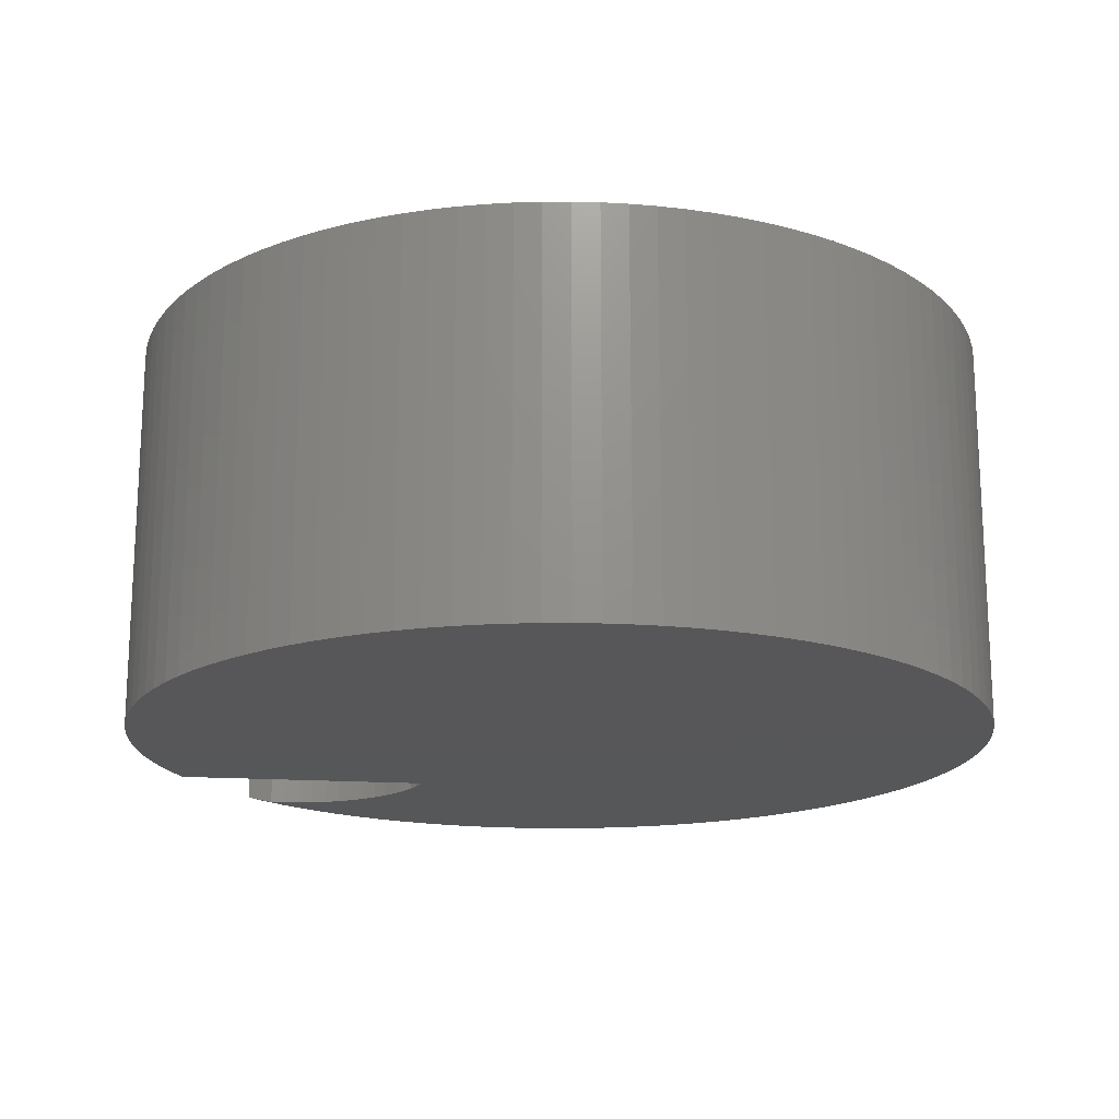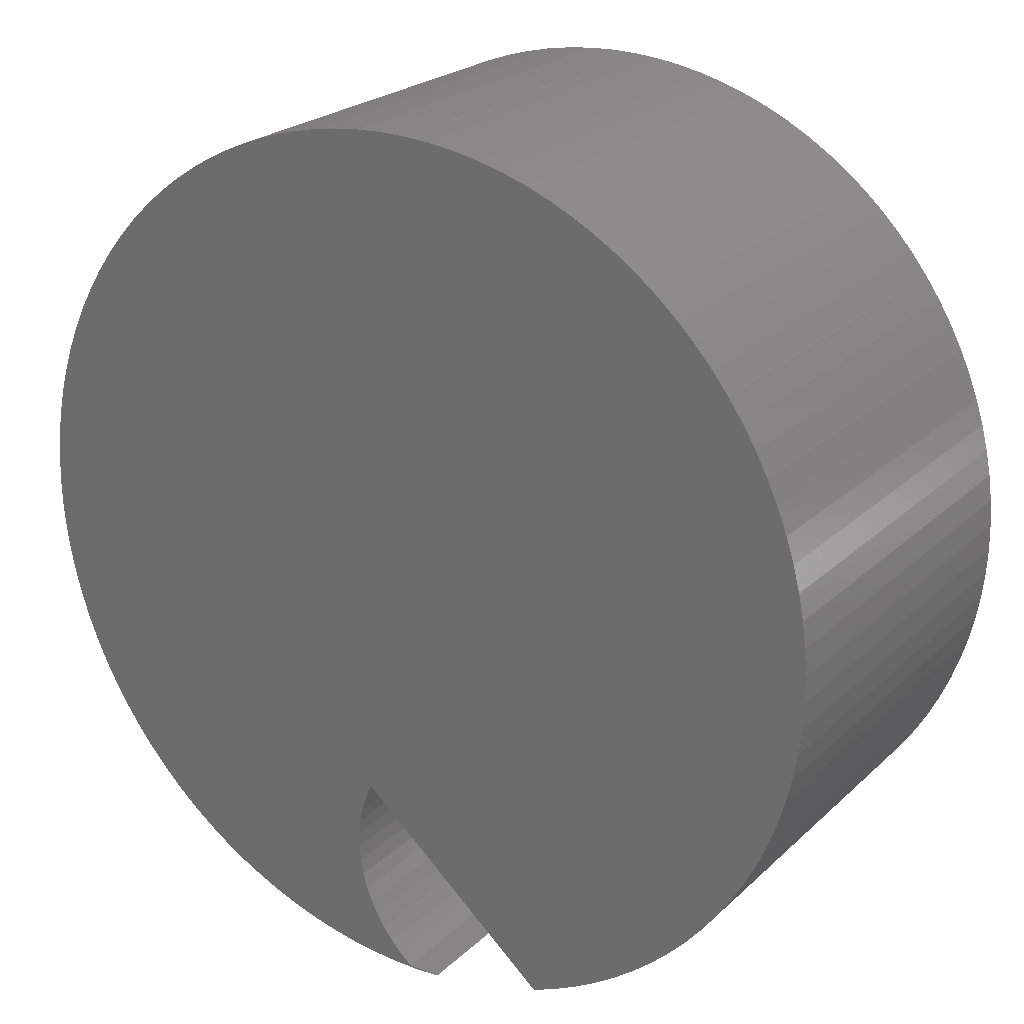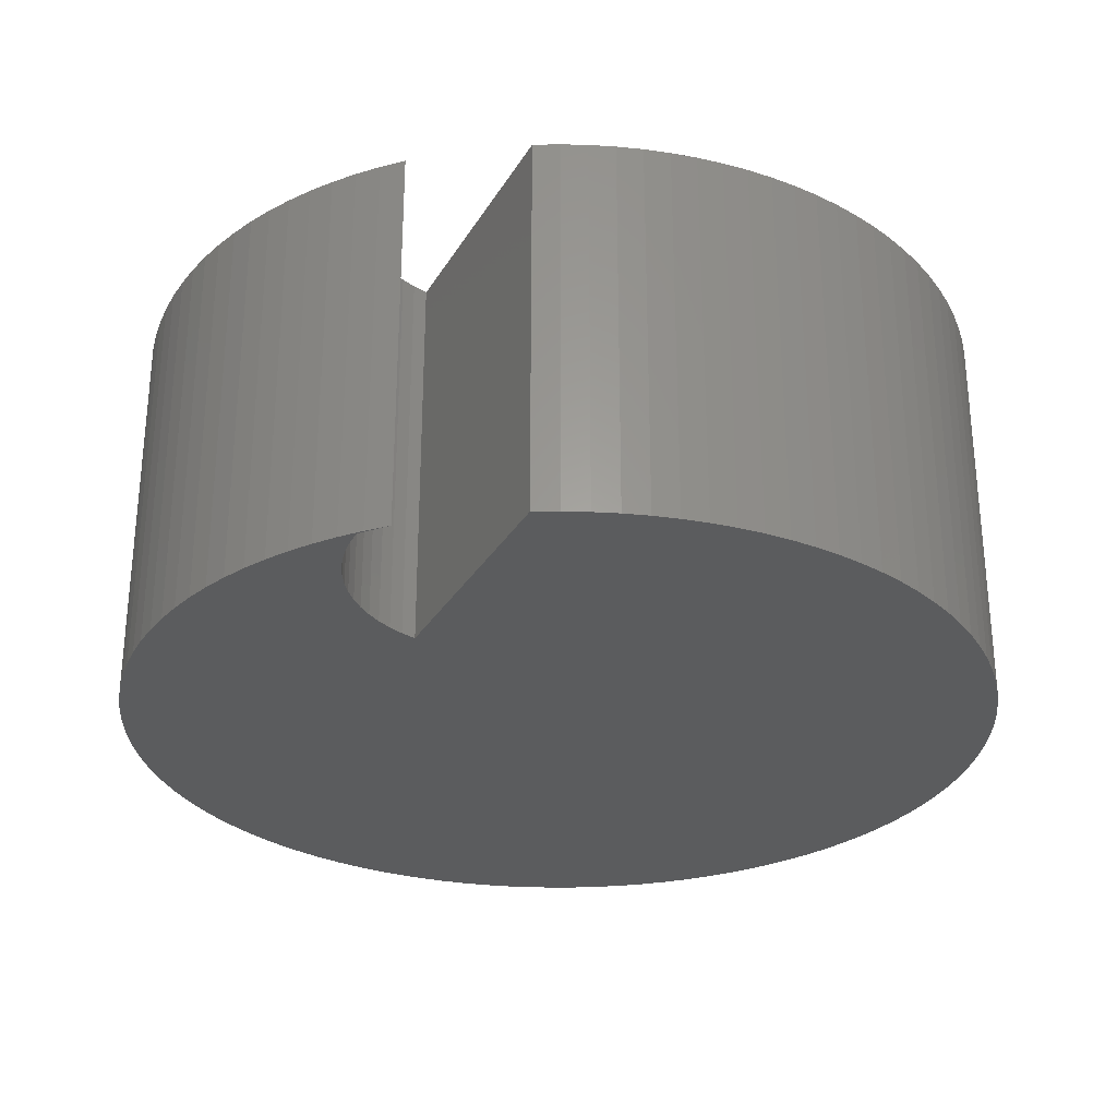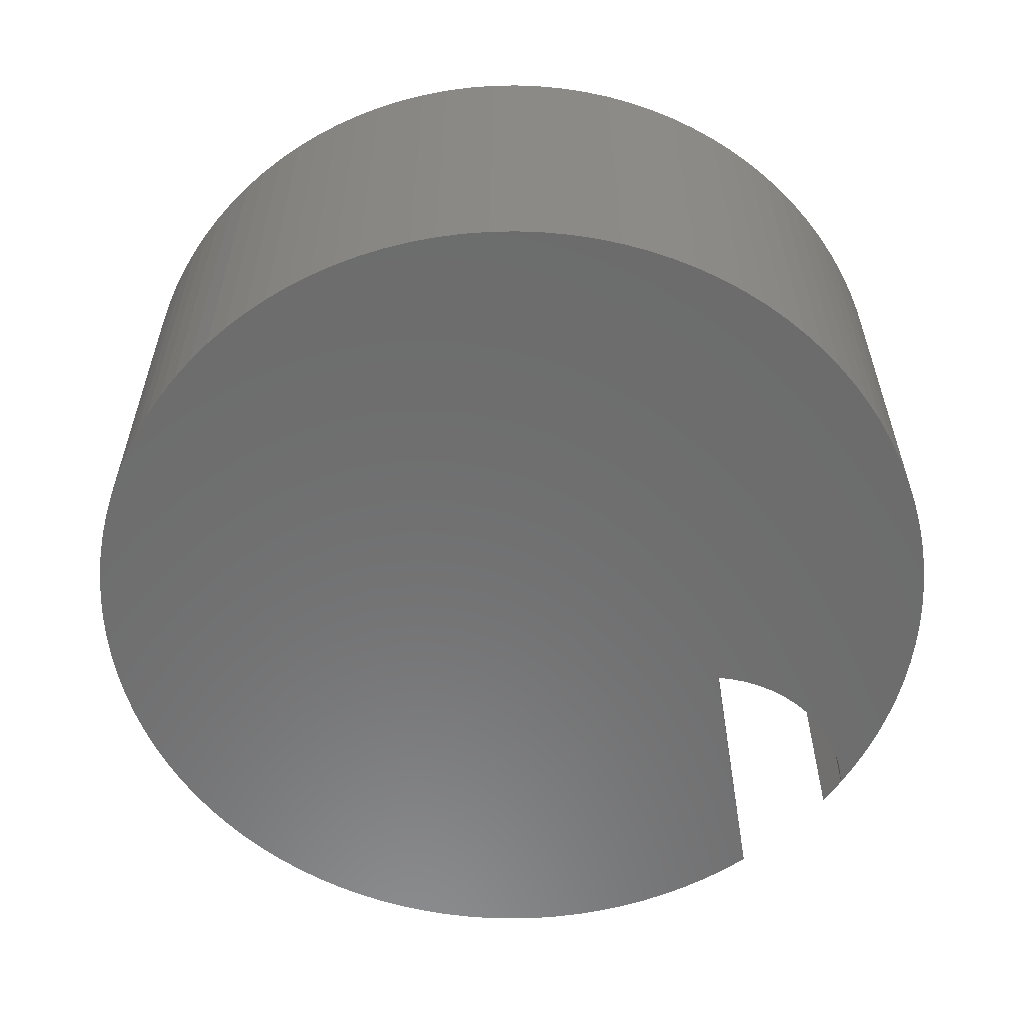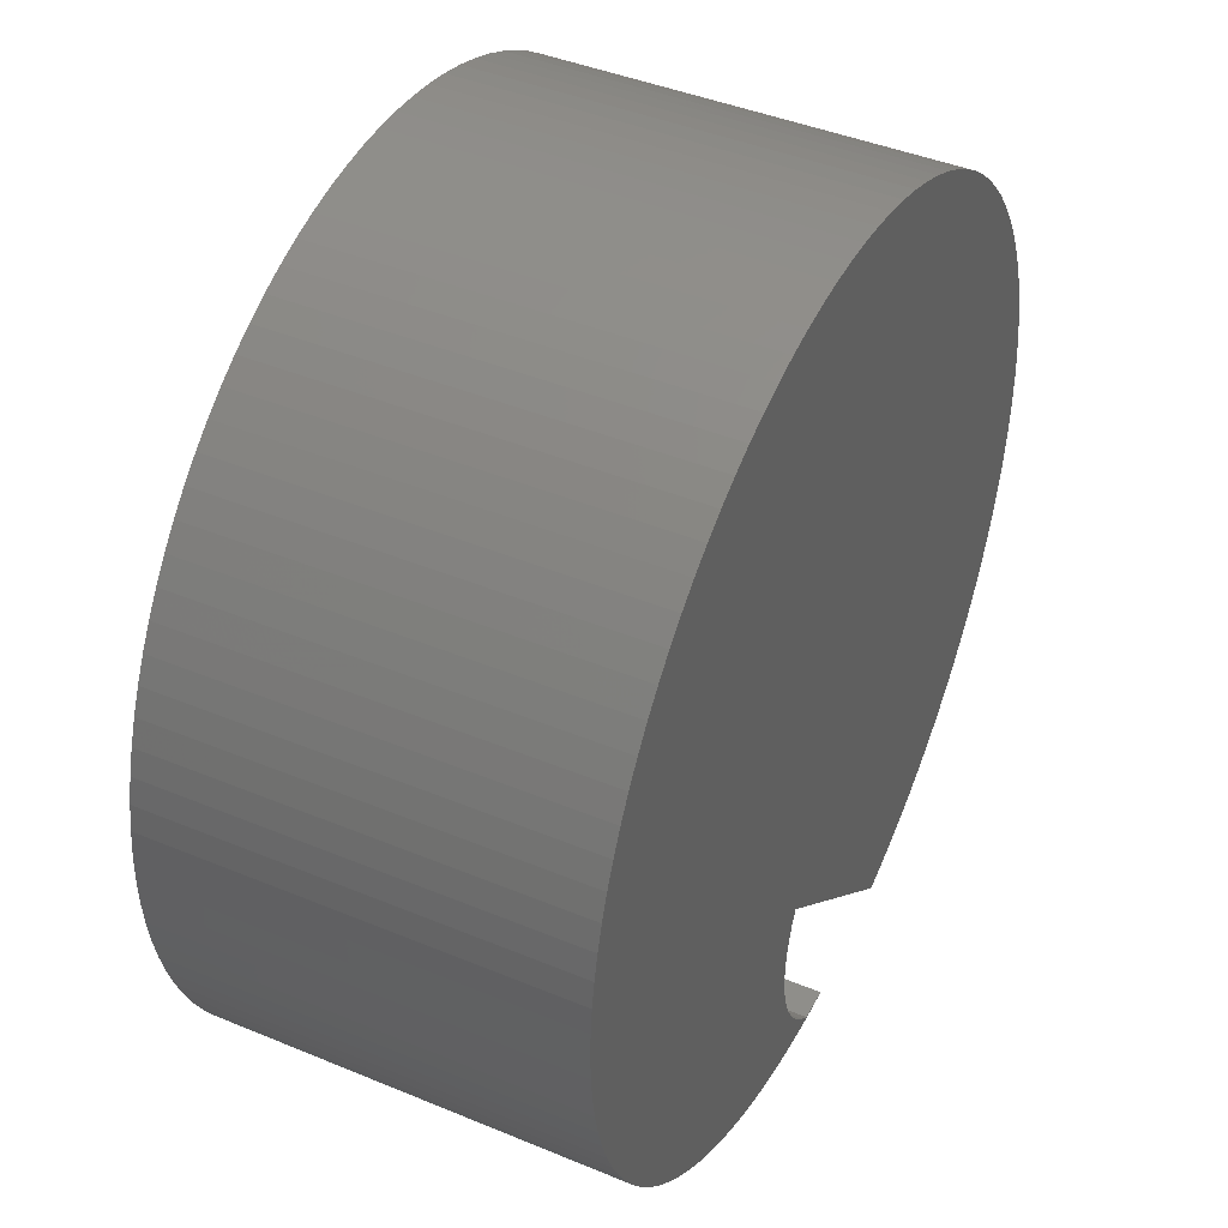
<metadata>
{"format":"stl","ext":"stl","renderer":"f3d","projection":"perspective","resolution":1024,"background":"white","views":[{"elev":-17.8,"azim":132.1,"up":"+Z"},{"elev":23.4,"azim":33.7,"up":"+Y"},{"elev":-29.0,"azim":24.3,"up":"+Z"},{"elev":-58.5,"azim":-121.4,"up":"+Z"},{"elev":42.8,"azim":-63.7,"up":"+Y"}]}
</metadata>
<code>
# stl→obj: 234 verts, 464 faces
v 0.5609 0.0956 0
v 0.5 0.07 1
v 0.5 0.07 0
v 0.5609 0.0956 1
v 0.6201 0.1248 0
v 0.6201 0.1248 1
v 0.6775 0.1574 0
v 0.6775 0.1574 1
v 0.7329 0.1934 0
v 0.7329 0.1934 1
v 0.786 0.2326 0
v 0.786 0.2326 1
v 0.8368 0.2749 0
v 0.8368 0.2749 1
v 0.8849 0.3202 0
v 0.8849 0.3202 1
v 0.9302 0.3682 0
v 0.9302 0.3682 1
v 0.9726 0.4188 0
v 0.9726 0.4188 1
v 1.012 0.4719 1
v 1.012 0.4719 0
v 1.048 0.5272 1
v 1.048 0.5272 0
v 1.081 0.5846 0
v 1.081 0.5846 1
v 1.11 0.6438 0
v 1.11 0.6438 1
v 1.136 0.7046 0
v 1.136 0.7046 1
v 1.158 0.7669 1
v 1.158 0.7669 0
v 1.176 0.8303 0
v 1.176 0.8303 1
v 1.191 0.8947 0
v 1.191 0.8947 1
v 1.201 0.9599 0
v 1.201 0.9599 1
v 1.208 1.026 1
v 1.208 1.026 0
v 1.211 1.092 0
v 1.211 1.092 1
v 1.21 1.158 1
v 1.21 1.158 0
v 1.205 1.223 0
v 1.205 1.223 1
v 1.196 1.289 0
v 1.196 1.289 1
v 1.183 1.354 0
v 1.183 1.354 1
v 1.166 1.418 1
v 1.166 1.418 0
v 1.146 1.48 0
v 1.146 1.48 1
v 1.122 1.542 1
v 1.122 1.542 0
v 1.094 1.602 0
v 1.094 1.602 1
v 1.063 1.66 0
v 1.063 1.66 1
v 1.029 1.716 1
v 1.029 1.716 0
v 0.9906 1.77 1
v 0.9906 1.77 0
v 0.9496 1.822 0
v 0.9496 1.822 1
v 0.9056 1.871 1
v 0.9056 1.871 0
v 0.8587 1.918 0
v 0.8587 1.918 1
v 0.8091 1.962 1
v 0.8091 1.962 0
v 0.7571 2.002 0
v 0.7571 2.002 1
v 0.7027 2.04 1
v 0.7027 2.04 0
v 0.6462 2.074 0
v 0.6462 2.074 1
v 0.5877 2.105 1
v 0.5877 2.105 0
v 0.5275 2.132 0
v 0.5275 2.132 1
v 0.4659 2.155 0
v 0.4659 2.155 1
v 0.4029 2.175 0
v 0.4029 2.175 1
v 0.3388 2.191 0
v 0.3388 2.191 1
v 0.274 2.204 0
v 0.274 2.204 1
v 0.2084 2.212 0
v 0.2084 2.212 1
v 0.1426 2.217 1
v 0.1426 2.217 0
v 0.07652 2.217 0
v 0.07652 2.217 1
v 0.01056 2.214 0
v 0.01056 2.214 1
v -0.05508 2.206 1
v -0.05508 2.206 0
v -0.1202 2.195 0
v -0.1202 2.195 1
v -0.1845 2.18 0
v -0.1845 2.18 1
v -0.2478 2.162 0
v -0.2478 2.162 1
v -0.3099 2.139 0
v -0.3099 2.139 1
v -0.3705 2.113 0
v -0.3705 2.113 1
v -0.4295 2.083 0
v -0.4295 2.083 1
v -0.4866 2.05 1
v -0.4866 2.05 0
v -0.5416 2.013 0
v -0.5416 2.013 1
v -0.5944 1.974 0
v -0.5944 1.974 1
v -0.6447 1.931 0
v -0.6447 1.931 1
v -0.6923 1.885 1
v -0.6923 1.885 0
v -0.7372 1.837 0
v -0.7372 1.837 1
v -0.7791 1.786 0
v -0.7791 1.786 1
v -0.8179 1.732 0
v -0.8179 1.732 1
v -0.8535 1.677 0
v -0.8535 1.677 1
v -0.8857 1.619 0
v -0.8857 1.619 1
v -0.9144 1.559 0
v -0.9144 1.559 1
v -0.9395 1.498 0
v -0.9395 1.498 1
v -0.961 1.436 0
v -0.961 1.436 1
v -0.9787 1.372 0
v -0.9787 1.372 1
v -0.9926 1.308 0
v -0.9926 1.308 1
v -1.003 1.242 0
v -1.003 1.242 1
v -1.009 1.177 0
v -1.009 1.177 1
v -1.011 1.111 0
v -1.011 1.111 1
v -1.009 1.045 0
v -1.009 1.045 1
v -1.004 0.9789 0
v -1.004 0.9789 1
v -0.9941 0.9135 0
v -0.9941 0.9135 1
v -0.9807 0.8488 0
v -0.9807 0.8488 1
v -0.9634 0.7851 0
v -0.9634 0.7851 1
v -0.9425 0.7225 0
v -0.9425 0.7225 1
v -0.9178 0.6612 0
v -0.9178 0.6612 1
v -0.8896 0.6015 1
v -0.8896 0.6015 0
v -0.8578 0.5436 0
v -0.8578 0.5436 1
v -0.8227 0.4877 1
v -0.8227 0.4877 0
v -0.7843 0.4339 0
v -0.7843 0.4339 1
v -0.7427 0.3826 0
v -0.7427 0.3826 1
v -0.6982 0.3338 1
v -0.6982 0.3338 0
v -0.6509 0.2877 0
v -0.6509 0.2877 1
v -0.601 0.2445 0
v -0.601 0.2445 1
v -0.5485 0.2044 0
v -0.5485 0.2044 1
v -0.4938 0.1675 0
v -0.4938 0.1675 1
v -0.4369 0.1339 0
v -0.4369 0.1339 1
v -0.3782 0.1037 0
v -0.3782 0.1037 1
v -0.3177 0.07702 1
v -0.3177 0.07702 0
v -0.2558 0.05402 0
v -0.2558 0.05402 1
v -0.1927 0.03474 1
v -0.1927 0.03474 0
v -0.1285 0.01924 0
v -0.1285 0.01924 1
v -0.06347 0.007583 1
v -0.06347 0.007583 0
v 0.002109 -0.0001886 1
v 0.002109 -0.0001886 0
v 0.06804 -0.00405 0
v 0.06804 -0.00405 1
v 0.1341 -0.003987 0
v 0.1341 -0.003987 1
v 0.2 1.11e-16 1
v 0.2 1.11e-16 0
v 0.115 0 0
v 0.115 0 1
v -0.01591 0.4636 0
v 0 0.5 0
v 0 0.5 1
v -0.01591 0.4636 1
v -0.02818 0.4259 0
v -0.02818 0.4259 1
v -0.03668 0.3871 0
v -0.03668 0.3871 1
v -0.04135 0.3477 0
v -0.04135 0.3477 1
v -0.04212 0.308 0
v -0.04212 0.308 1
v -0.039 0.2685 0
v -0.039 0.2685 1
v -0.03201 0.2294 0
v -0.03201 0.2294 1
v -0.02123 0.1912 1
v -0.02123 0.1912 0
v -0.006753 0.1543 0
v -0.006753 0.1543 1
v 0.01128 0.1189 0
v 0.01128 0.1189 1
v 0.03269 0.0855 0
v 0.03269 0.0855 1
v 0.05728 0.05435 0
v 0.05728 0.05435 1
v 0.0848 0.02575 0
v 0.0848 0.02575 1
f 1 2 3
f 1 4 2
f 5 6 4
f 5 4 1
f 7 8 6
f 7 6 5
f 9 10 8
f 9 8 7
f 11 12 10
f 11 10 9
f 13 14 12
f 13 12 11
f 15 16 14
f 15 14 13
f 17 18 16
f 17 16 15
f 19 20 18
f 19 21 20
f 19 18 17
f 22 23 21
f 22 21 19
f 24 23 22
f 25 26 23
f 25 23 24
f 27 28 26
f 27 26 25
f 29 30 28
f 29 31 30
f 29 28 27
f 32 31 29
f 33 34 31
f 33 31 32
f 35 36 34
f 35 34 33
f 37 38 36
f 37 39 38
f 37 36 35
f 40 39 37
f 41 42 39
f 41 43 42
f 41 39 40
f 44 43 41
f 45 46 43
f 45 43 44
f 47 48 46
f 47 46 45
f 49 48 47
f 49 50 48
f 49 51 50
f 52 51 49
f 53 51 52
f 53 54 51
f 53 55 54
f 56 55 53
f 57 55 56
f 57 58 55
f 59 58 57
f 59 60 58
f 59 61 60
f 62 61 59
f 62 63 61
f 64 63 62
f 65 66 63
f 65 63 64
f 65 67 66
f 68 67 65
f 69 70 67
f 69 71 70
f 69 67 68
f 72 71 69
f 73 74 71
f 73 75 74
f 73 71 72
f 76 75 73
f 77 78 75
f 77 79 78
f 77 75 76
f 80 79 77
f 81 82 79
f 81 79 80
f 83 84 82
f 83 82 81
f 85 86 84
f 85 84 83
f 87 88 86
f 87 86 85
f 89 90 88
f 89 88 87
f 91 92 90
f 91 93 92
f 91 90 89
f 94 93 91
f 95 96 93
f 95 93 94
f 97 98 96
f 97 99 98
f 97 96 95
f 100 99 97
f 101 102 99
f 101 99 100
f 103 102 101
f 103 104 102
f 105 104 103
f 105 106 104
f 107 106 105
f 107 108 106
f 109 108 107
f 109 110 108
f 111 110 109
f 111 112 110
f 111 113 112
f 114 113 111
f 115 113 114
f 115 116 113
f 117 116 115
f 117 118 116
f 119 118 117
f 119 120 118
f 119 121 120
f 122 121 119
f 123 121 122
f 123 124 121
f 125 124 123
f 125 126 124
f 127 126 125
f 127 128 126
f 129 128 127
f 129 130 128
f 131 132 130
f 131 130 129
f 133 134 132
f 133 132 131
f 135 136 134
f 135 134 133
f 137 138 136
f 137 136 135
f 139 140 138
f 139 138 137
f 141 142 140
f 141 140 139
f 143 144 142
f 143 142 141
f 145 146 144
f 145 144 143
f 147 148 146
f 147 146 145
f 149 148 147
f 149 150 148
f 151 150 149
f 151 152 150
f 153 152 151
f 153 154 152
f 155 154 153
f 155 156 154
f 157 156 155
f 157 158 156
f 159 158 157
f 159 160 158
f 161 160 159
f 161 162 160
f 161 163 162
f 164 163 161
f 165 163 164
f 165 166 163
f 165 167 166
f 168 167 165
f 169 167 168
f 169 170 167
f 171 170 169
f 171 172 170
f 171 173 172
f 174 173 171
f 175 173 174
f 175 176 173
f 177 176 175
f 177 178 176
f 179 178 177
f 179 180 178
f 181 180 179
f 181 182 180
f 183 182 181
f 183 184 182
f 185 184 183
f 185 186 184
f 185 187 186
f 188 187 185
f 189 187 188
f 189 190 187
f 189 191 190
f 192 191 189
f 193 191 192
f 193 194 191
f 193 195 194
f 196 195 193
f 196 197 195
f 198 197 196
f 199 200 197
f 199 197 198
f 201 202 200
f 201 203 202
f 201 200 199
f 204 203 201
f 205 203 204
f 205 206 203
f 207 208 209
f 207 209 210
f 211 210 212
f 211 207 210
f 213 212 214
f 213 211 212
f 215 214 216
f 215 213 214
f 217 216 218
f 217 215 216
f 219 218 220
f 219 217 218
f 221 220 222
f 221 222 223
f 221 219 220
f 224 221 223
f 225 223 226
f 225 224 223
f 227 226 228
f 227 225 226
f 229 228 230
f 229 227 228
f 231 230 232
f 231 229 230
f 233 232 234
f 233 231 232
f 205 234 206
f 205 233 234
f 208 3 2
f 208 2 209
f 231 233 199
f 231 199 198
f 205 199 233
f 229 231 198
f 229 198 196
f 201 199 205
f 227 229 196
f 225 227 196
f 225 196 193
f 224 225 193
f 224 193 192
f 221 224 192
f 221 192 189
f 219 189 188
f 219 221 189
f 217 188 185
f 217 219 188
f 215 217 185
f 215 183 181
f 215 185 183
f 213 215 181
f 213 181 179
f 211 213 179
f 211 177 175
f 211 179 177
f 207 211 175
f 207 174 171
f 207 175 174
f 208 207 171
f 208 139 137
f 208 141 139
f 208 143 141
f 208 145 143
f 208 147 145
f 208 149 147
f 208 151 149
f 208 153 151
f 208 155 153
f 208 157 155
f 208 159 157
f 208 161 159
f 208 164 161
f 208 165 164
f 208 168 165
f 208 169 168
f 208 171 169
f 135 208 137
f 133 208 135
f 1 3 208
f 131 208 133
f 5 1 208
f 129 208 131
f 7 5 208
f 127 208 129
f 9 7 208
f 125 208 127
f 11 9 208
f 123 208 125
f 13 11 208
f 122 208 123
f 15 13 208
f 119 208 122
f 17 15 208
f 117 208 119
f 19 17 208
f 115 208 117
f 22 19 208
f 114 208 115
f 24 22 208
f 111 208 114
f 25 24 208
f 109 208 111
f 27 25 208
f 107 208 109
f 29 27 208
f 105 208 107
f 32 29 208
f 103 208 105
f 33 32 208
f 101 208 103
f 35 33 208
f 100 208 101
f 37 35 208
f 97 208 100
f 40 37 208
f 95 208 97
f 41 40 208
f 94 208 95
f 44 41 208
f 91 208 94
f 45 44 208
f 89 208 91
f 47 45 208
f 87 208 89
f 49 47 208
f 85 208 87
f 52 49 208
f 83 208 85
f 53 52 208
f 81 208 83
f 56 53 208
f 80 208 81
f 57 56 208
f 77 208 80
f 59 57 208
f 76 208 77
f 62 59 208
f 73 208 76
f 64 62 208
f 72 208 73
f 65 64 208
f 69 208 72
f 68 65 208
f 68 208 69
f 204 201 205
f 232 200 234
f 232 197 200
f 206 234 200
f 230 197 232
f 230 195 197
f 202 206 200
f 228 195 230
f 226 195 228
f 226 194 195
f 223 194 226
f 223 191 194
f 222 191 223
f 222 190 191
f 220 187 190
f 220 190 222
f 218 186 187
f 218 187 220
f 216 186 218
f 216 182 184
f 216 184 186
f 214 182 216
f 214 180 182
f 212 180 214
f 212 176 178
f 212 178 180
f 210 176 212
f 210 172 173
f 210 173 176
f 209 172 210
f 209 138 140
f 209 140 142
f 209 142 144
f 209 144 146
f 209 146 148
f 209 148 150
f 209 150 152
f 209 152 154
f 209 154 156
f 209 156 158
f 209 158 160
f 209 160 162
f 209 162 163
f 209 163 166
f 209 166 167
f 209 167 170
f 209 170 172
f 136 138 209
f 134 136 209
f 4 209 2
f 132 134 209
f 6 209 4
f 130 132 209
f 8 209 6
f 128 130 209
f 10 209 8
f 126 128 209
f 12 209 10
f 124 126 209
f 14 209 12
f 121 124 209
f 16 209 14
f 120 121 209
f 18 209 16
f 118 120 209
f 20 209 18
f 116 118 209
f 21 209 20
f 113 116 209
f 23 209 21
f 112 113 209
f 26 209 23
f 110 112 209
f 28 209 26
f 108 110 209
f 30 209 28
f 106 108 209
f 31 209 30
f 104 106 209
f 34 209 31
f 102 104 209
f 36 209 34
f 99 102 209
f 38 209 36
f 98 99 209
f 39 209 38
f 96 98 209
f 42 209 39
f 93 96 209
f 43 209 42
f 92 93 209
f 46 209 43
f 90 92 209
f 48 209 46
f 88 90 209
f 50 209 48
f 86 88 209
f 51 209 50
f 84 86 209
f 54 209 51
f 82 84 209
f 55 209 54
f 79 82 209
f 58 209 55
f 78 79 209
f 60 209 58
f 75 78 209
f 61 209 60
f 74 75 209
f 63 209 61
f 71 74 209
f 66 209 63
f 70 71 209
f 67 209 66
f 67 70 209
f 203 206 202

</code>
